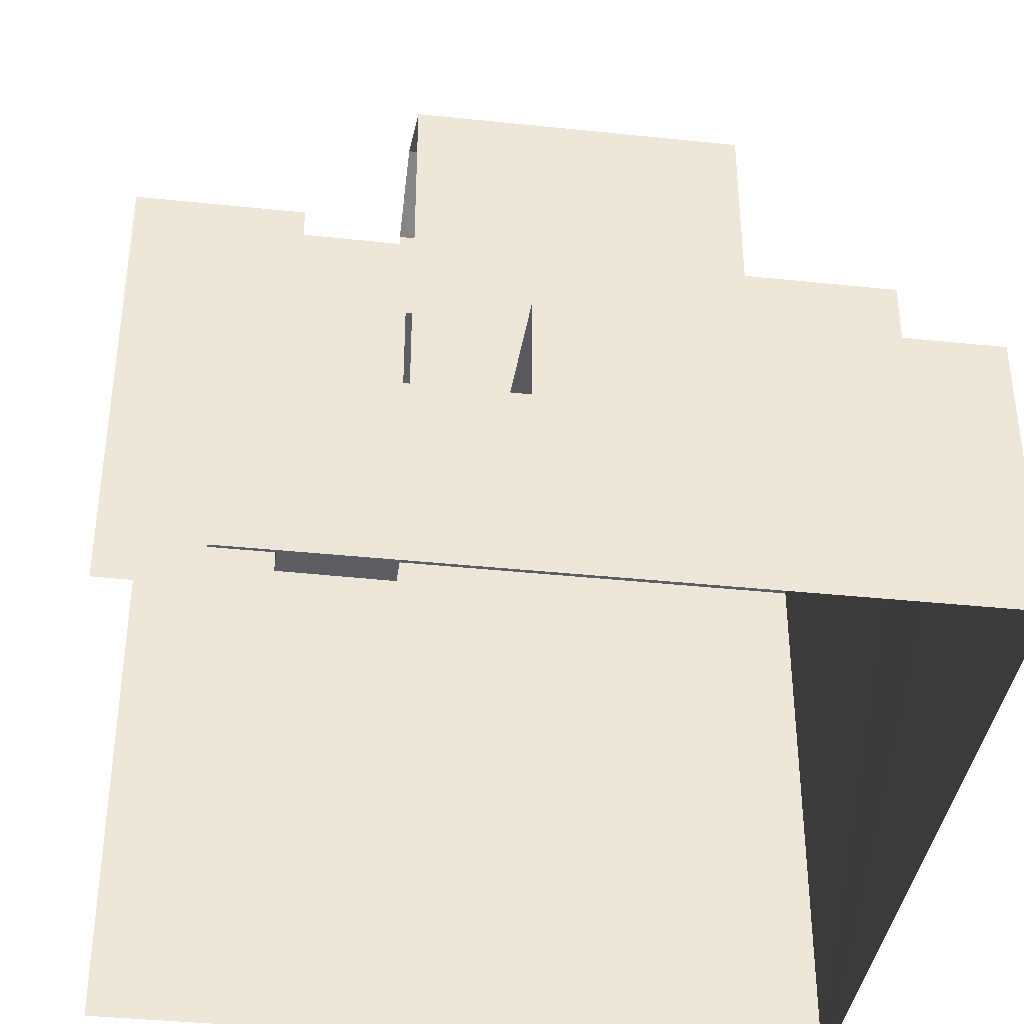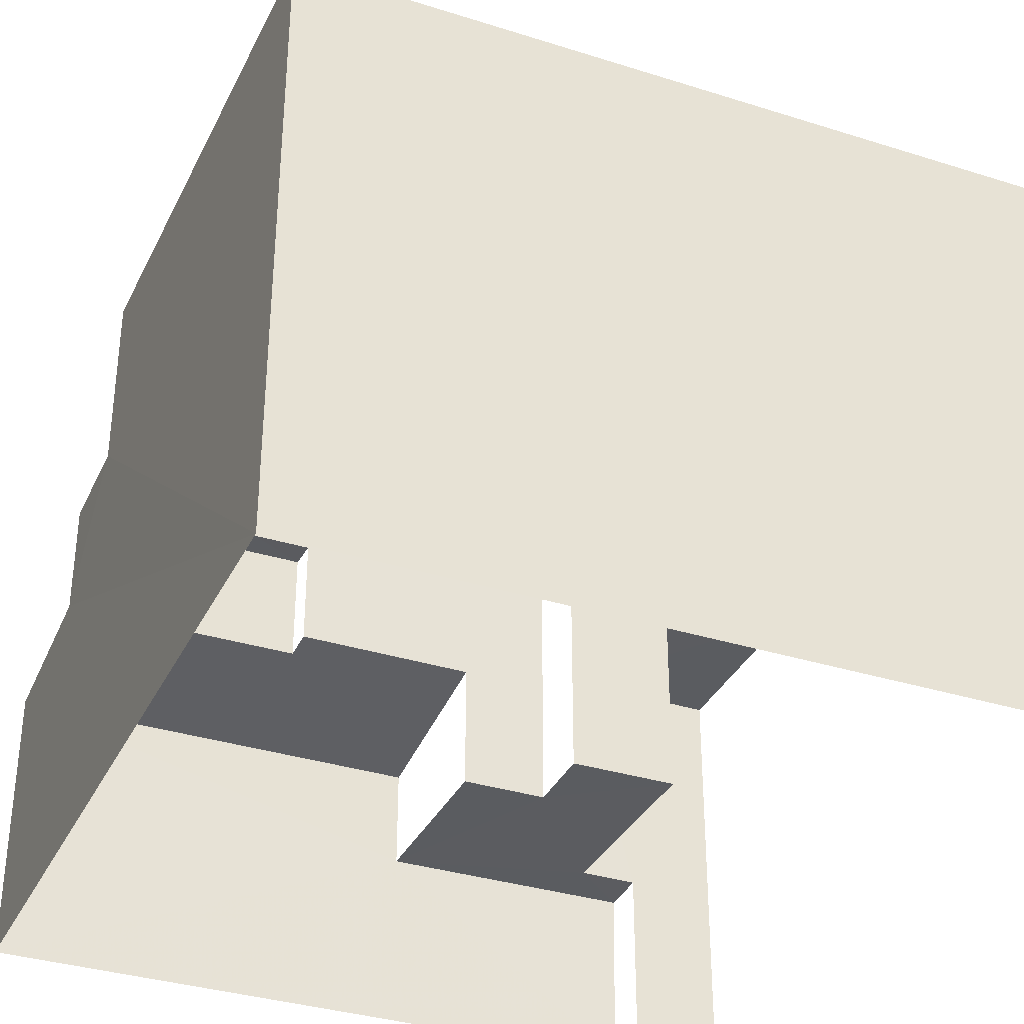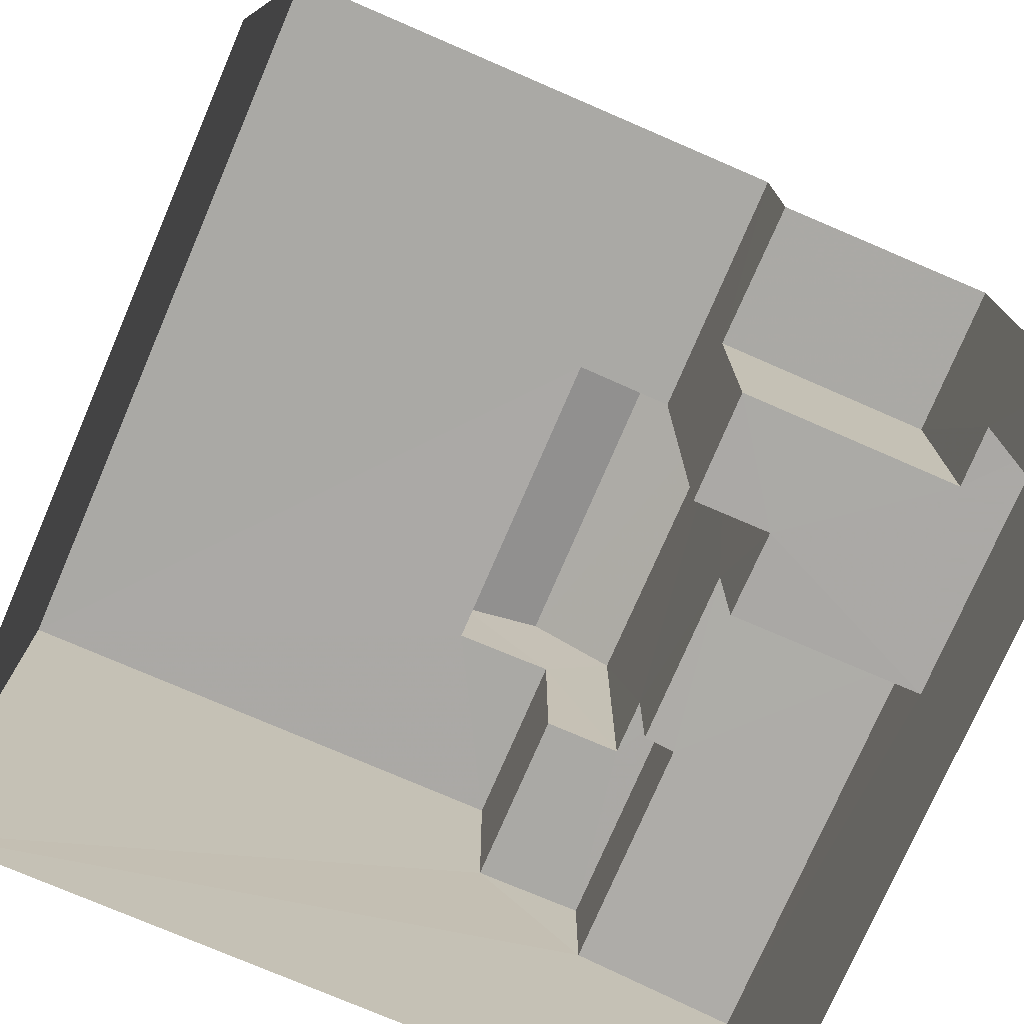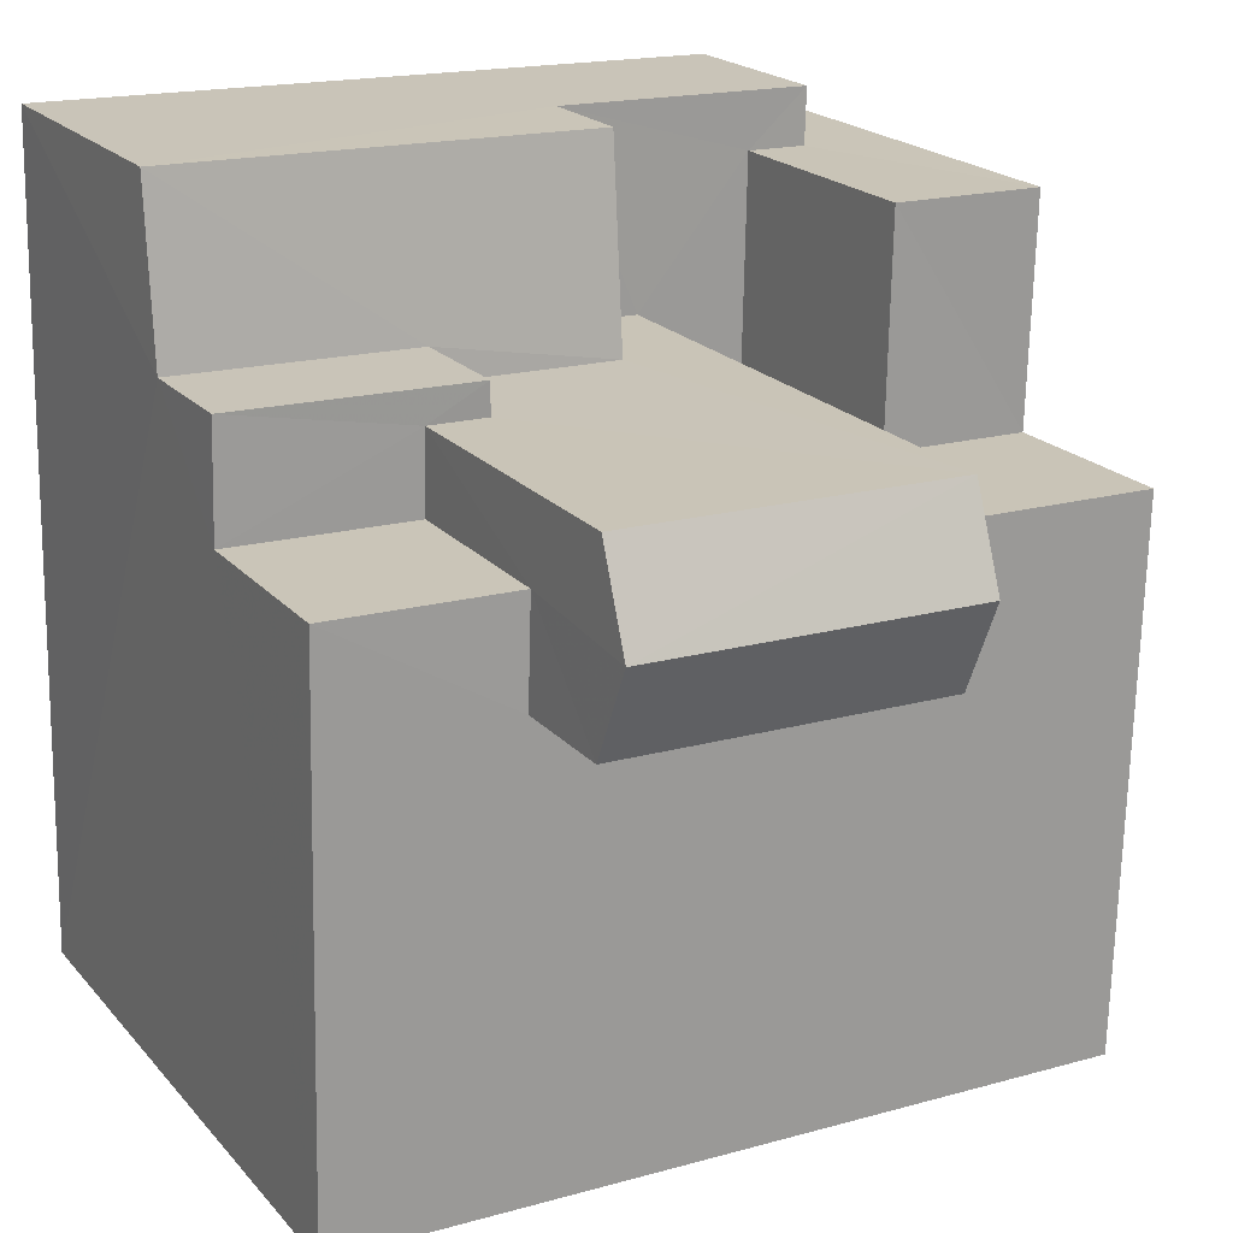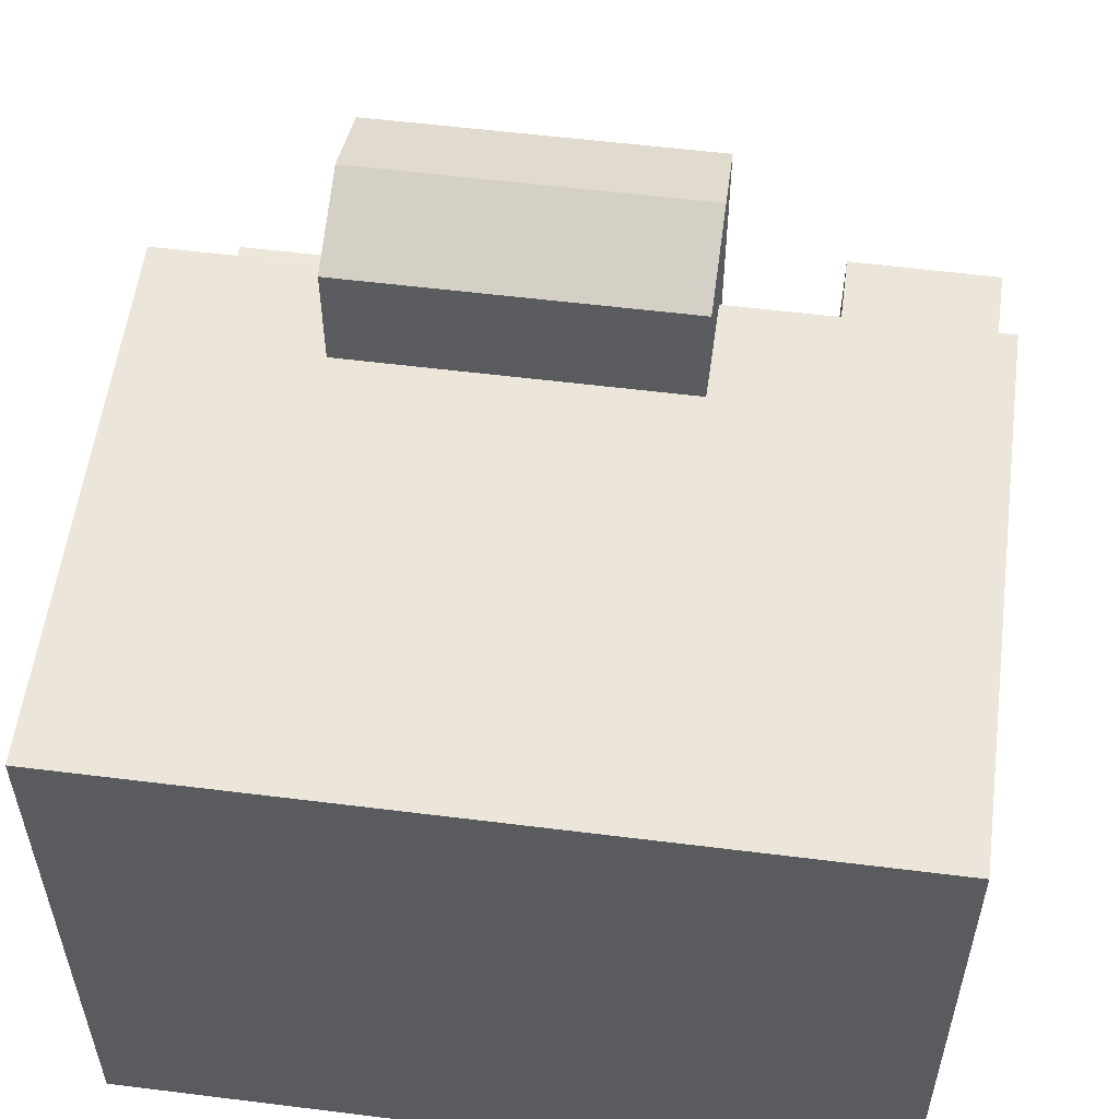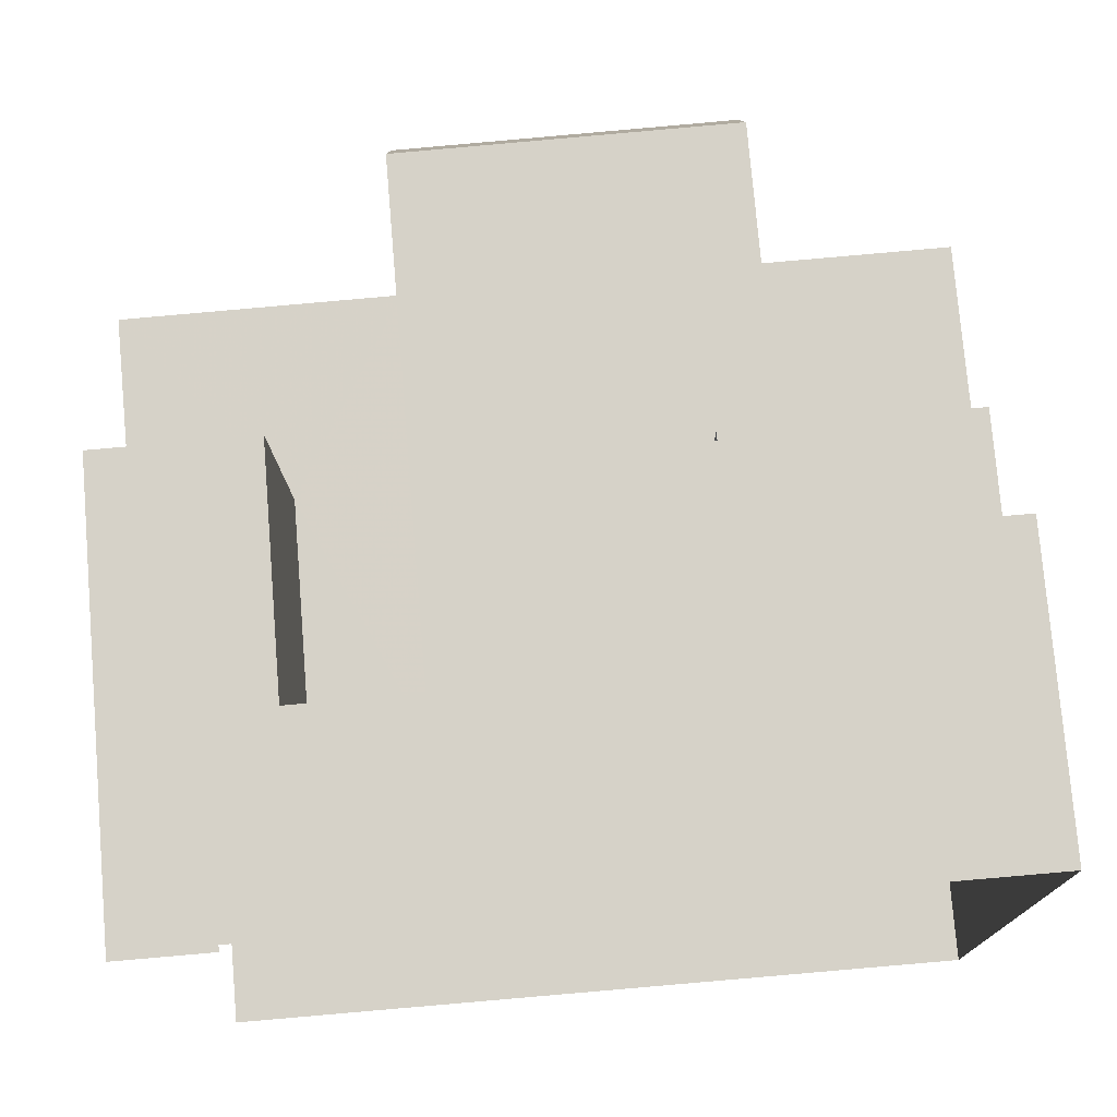
<metadata>
{"format":"obj","ext":"obj","renderer":"f3d","projection":"perspective","resolution":1024,"background":"white","views":[{"elev":-38.2,"azim":171.0,"up":"+Z"},{"elev":-34.4,"azim":-24.5,"up":"+Z"},{"elev":-75.5,"azim":65.3,"up":"+Z"},{"elev":20.6,"azim":-28.7,"up":"+Y"},{"elev":56.0,"azim":6.1,"up":"+Z"},{"elev":76.8,"azim":175.2,"up":"+Y"}]}
</metadata>
<code>
v -3.737e+05 -1.034e+05 27.56
v -3.737e+05 -1.034e+05 27.56
v -3.737e+05 -1.034e+05 27.56
v -3.737e+05 -1.034e+05 27.56
v -3.737e+05 -1.034e+05 27.56
v -3.737e+05 -1.034e+05 27.55
v -3.737e+05 -1.034e+05 30.99
v -3.737e+05 -1.034e+05 30.99
v -3.737e+05 -1.034e+05 30.99
v -3.737e+05 -1.034e+05 30.99
v -3.737e+05 -1.034e+05 30.99
v -3.737e+05 -1.034e+05 30.99
v -3.737e+05 -1.034e+05 30.99
v -3.737e+05 -1.034e+05 30.99
v -3.737e+05 -1.034e+05 38.91
v -3.737e+05 -1.034e+05 38.91
v -3.737e+05 -1.034e+05 38.91
v -3.737e+05 -1.034e+05 38.91
v -3.737e+05 -1.034e+05 38.91
v -3.737e+05 -1.034e+05 38.91
v -3.737e+05 -1.034e+05 38.91
v -3.737e+05 -1.034e+05 38.91
v -3.737e+05 -1.034e+05 35.45
v -3.737e+05 -1.034e+05 35.45
v -3.737e+05 -1.034e+05 35.45
v -3.737e+05 -1.034e+05 35.45
v -3.737e+05 -1.034e+05 35.45
v -3.737e+05 -1.034e+05 35.45
v -3.737e+05 -1.034e+05 41.65
v -3.737e+05 -1.034e+05 40.92
v -3.737e+05 -1.034e+05 41.65
v -3.737e+05 -1.034e+05 40.92
v -3.737e+05 -1.034e+05 33.34
v -3.737e+05 -1.034e+05 33.33
v -3.737e+05 -1.034e+05 32.9
v -3.737e+05 -1.034e+05 32.89
v -3.737e+05 -1.034e+05 33.41
v -3.737e+05 -1.034e+05 33.41
v -3.737e+05 -1.034e+05 35.45
v -3.737e+05 -1.034e+05 35.45
v -3.737e+05 -1.034e+05 35.45
v -3.737e+05 -1.034e+05 35.45
v -3.737e+05 -1.034e+05 40.92
v -3.737e+05 -1.034e+05 40.92
f 1 2 3
f 3 4 1
f 5 2 1
f 6 5 1
f 10 36 37
f 10 11 36
f 15 17 39
f 17 5 39
f 39 6 40
f 39 5 6
f 7 9 21
f 30 16 21
f 31 30 21
f 21 9 43
f 31 21 43
f 38 34 24
f 23 38 24
f 14 4 13
f 14 1 4
f 7 8 9
f 10 9 11
f 11 12 13
f 13 12 14
f 9 8 12
f 11 9 12
f 15 16 17
f 17 16 18
f 18 19 20
f 16 15 21
f 20 19 22
f 16 19 18
f 23 24 25
f 24 26 25
f 25 27 28
f 25 26 27
f 29 30 31
f 29 32 30
f 33 34 35
f 35 34 36
f 36 34 37
f 34 38 37
f 39 40 41
f 42 39 41
f 43 44 29
f 31 43 29
f 28 20 22
f 28 27 20
f 8 7 42
f 7 21 42
f 42 15 39
f 42 21 15
f 12 42 41
f 12 8 42
f 16 30 32
f 19 16 32
f 18 20 27
f 18 27 2
f 2 33 3
f 3 33 35
f 27 26 33
f 2 27 33
f 25 28 22
f 25 22 44
f 44 22 29
f 22 19 32
f 22 32 29
f 35 11 3
f 3 11 4
f 35 36 11
f 4 11 13
f 33 26 24
f 34 33 24
f 6 14 40
f 40 14 41
f 6 1 14
f 41 14 12
f 18 2 5
f 17 18 5
f 37 38 23
f 10 37 9
f 25 44 23
f 43 9 37
f 44 43 23
f 23 43 37

</code>
